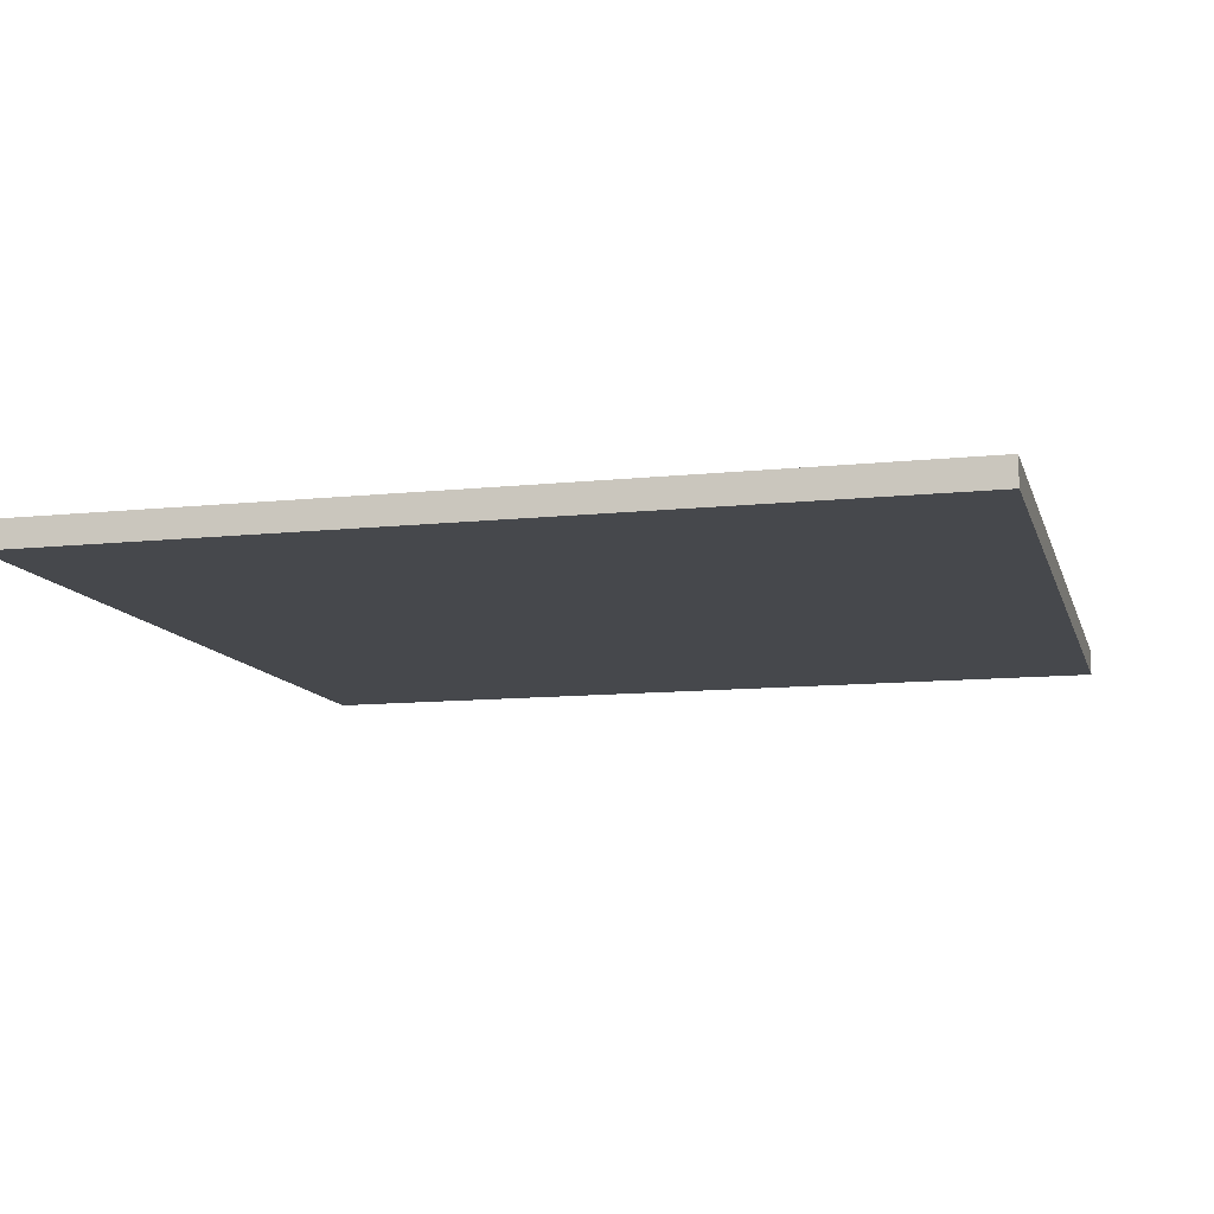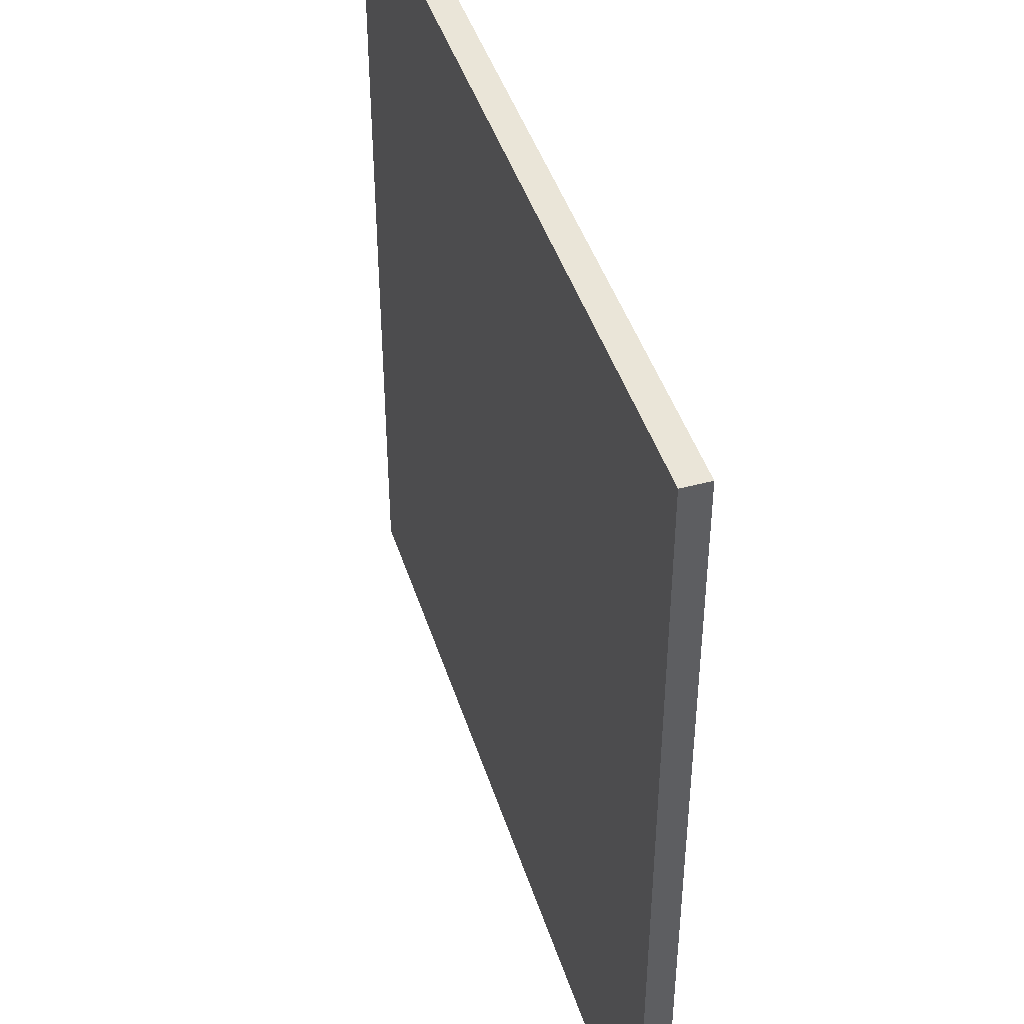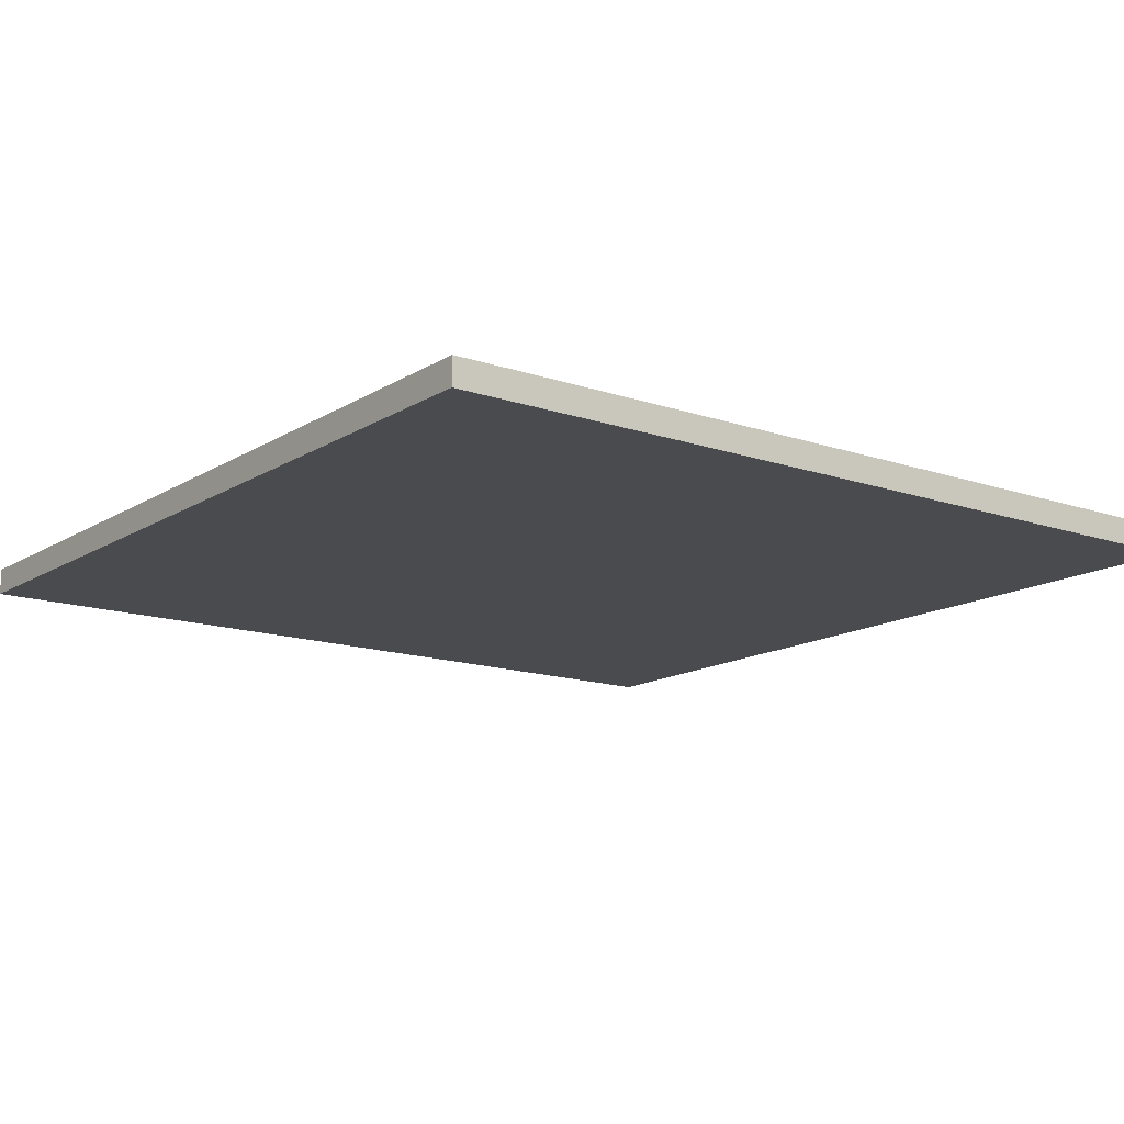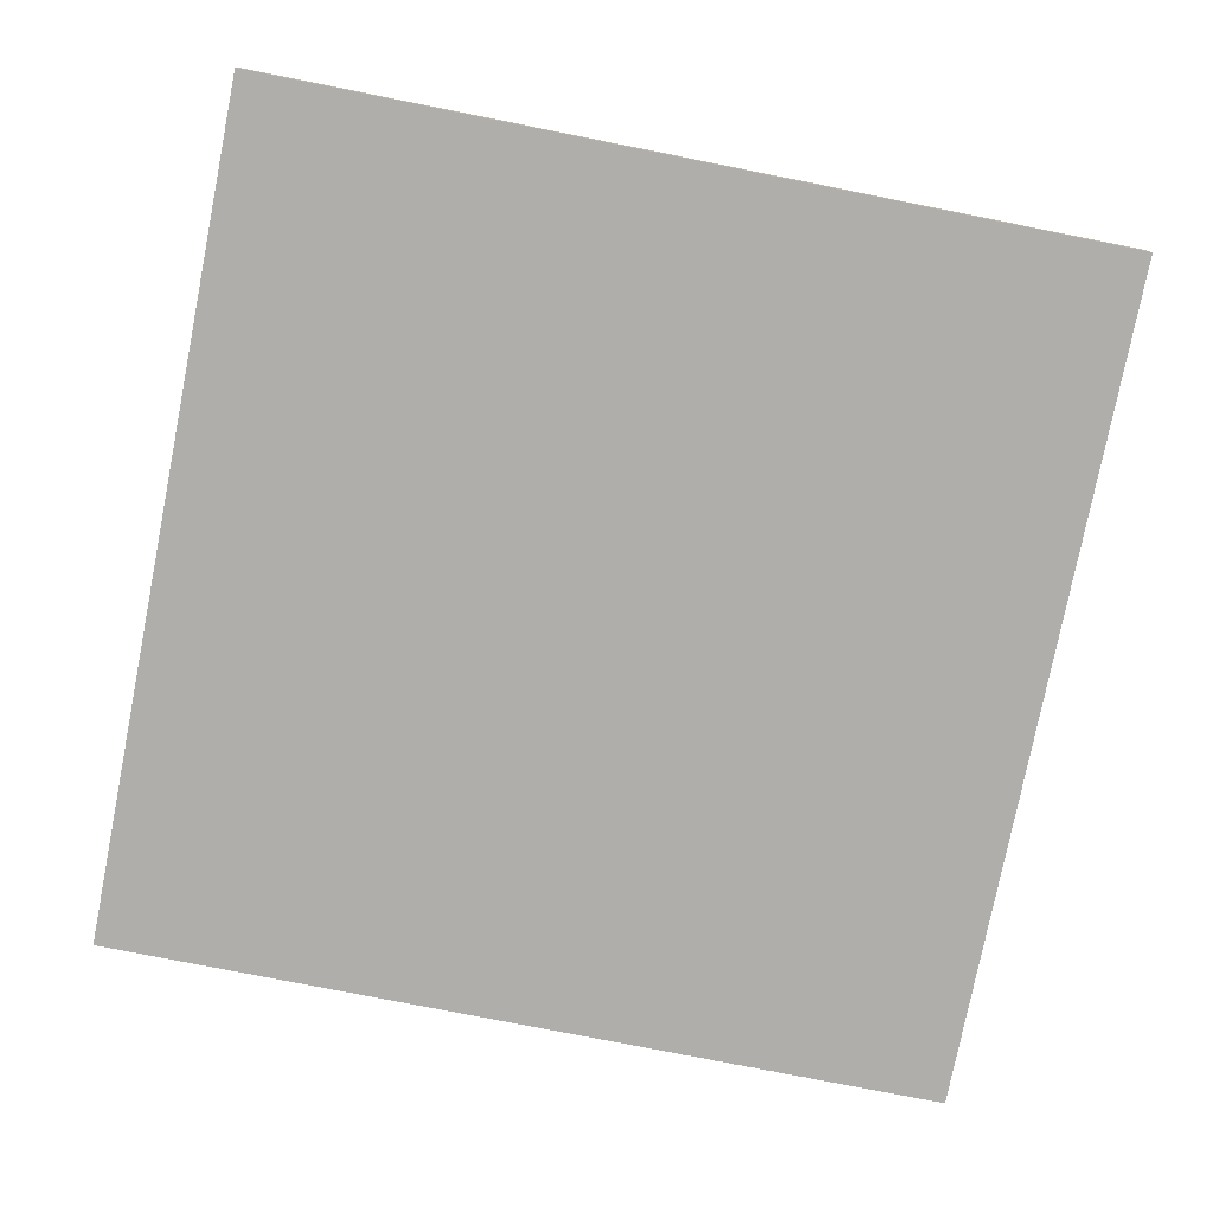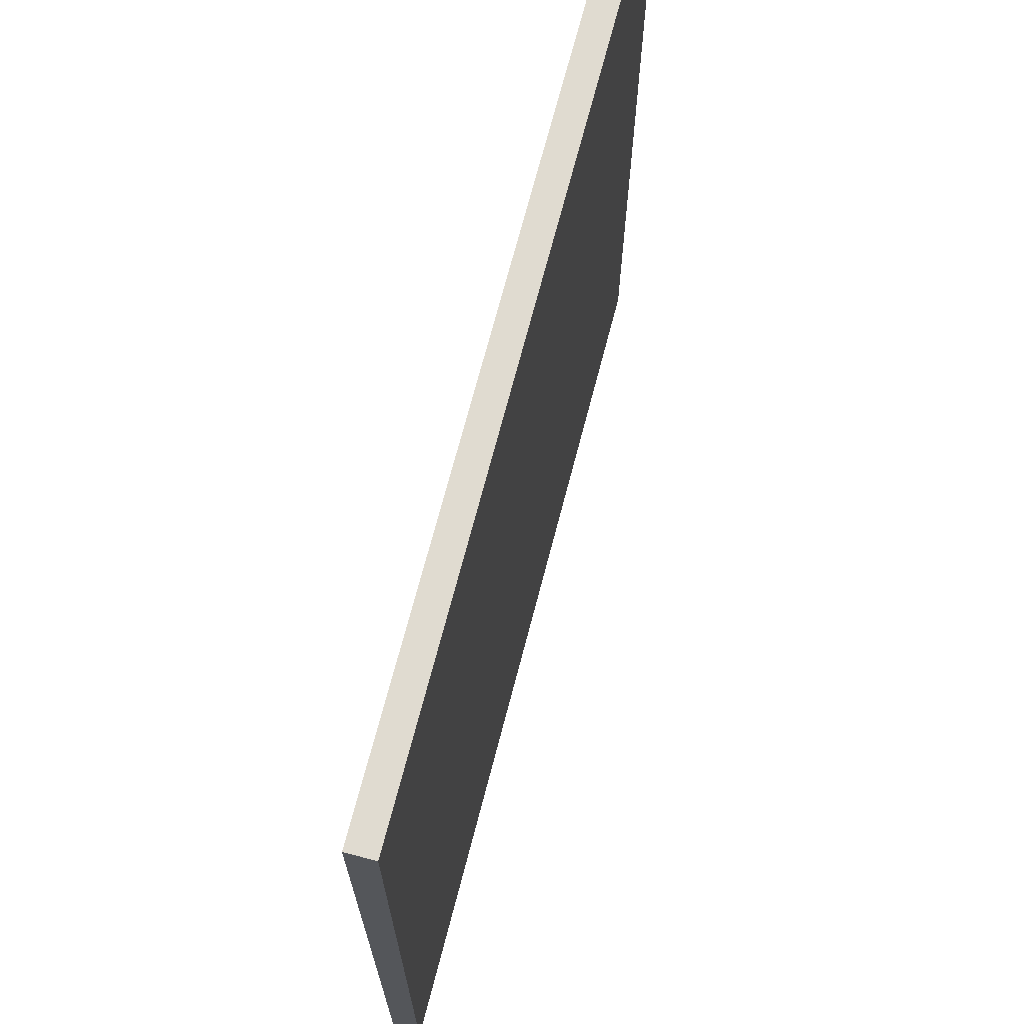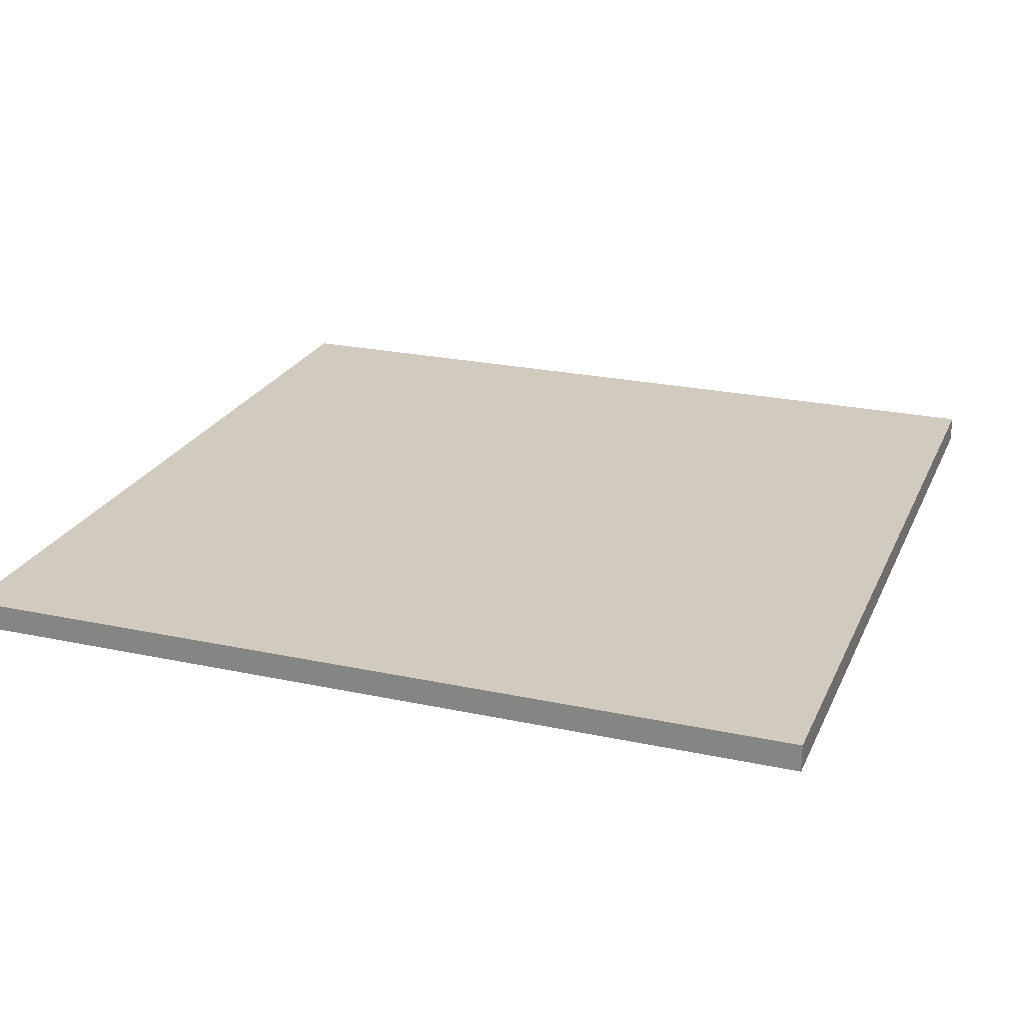
<metadata>
{"format":"obj","ext":"obj","renderer":"f3d","projection":"perspective","resolution":1024,"background":"white","views":[{"elev":-11.2,"azim":14.5,"up":"+Y"},{"elev":44.5,"azim":72.7,"up":"+Z"},{"elev":-14.3,"azim":143.1,"up":"+Y"},{"elev":-77.6,"azim":-11.2,"up":"+Y"},{"elev":70.2,"azim":104.6,"up":"+Z"},{"elev":23.6,"azim":109.8,"up":"+Y"}]}
</metadata>
<code>
v 1 0.03125 1
v -1 0.03125 1
v -1 -0.03125 1
v 1 -0.03125 1
v -1 0.03125 -1
v 1 0.03125 -1
v 1 -0.03125 -1
v -1 -0.03125 -1
v 1 0.03125 -1
v 1 0.03125 1
v 1 -0.03125 1
v 1 -0.03125 -1
v 1 -0.03125 1
v -1 -0.03125 1
v -1 -0.03125 -1
v 1 -0.03125 -1
v -1 0.03125 1
v -1 0.03125 -1
v -1 -0.03125 -1
v -1 -0.03125 1
v 1 0.03125 -1
v -1 0.03125 -1
v -1 0.03125 1
v 1 0.03125 1
f 1 3 4
f 1 2 3
f 5 7 8
f 5 6 7
f 9 11 12
f 9 10 11
f 13 15 16
f 13 14 15
f 17 19 20
f 17 18 19
f 21 23 24
f 21 22 23

</code>
